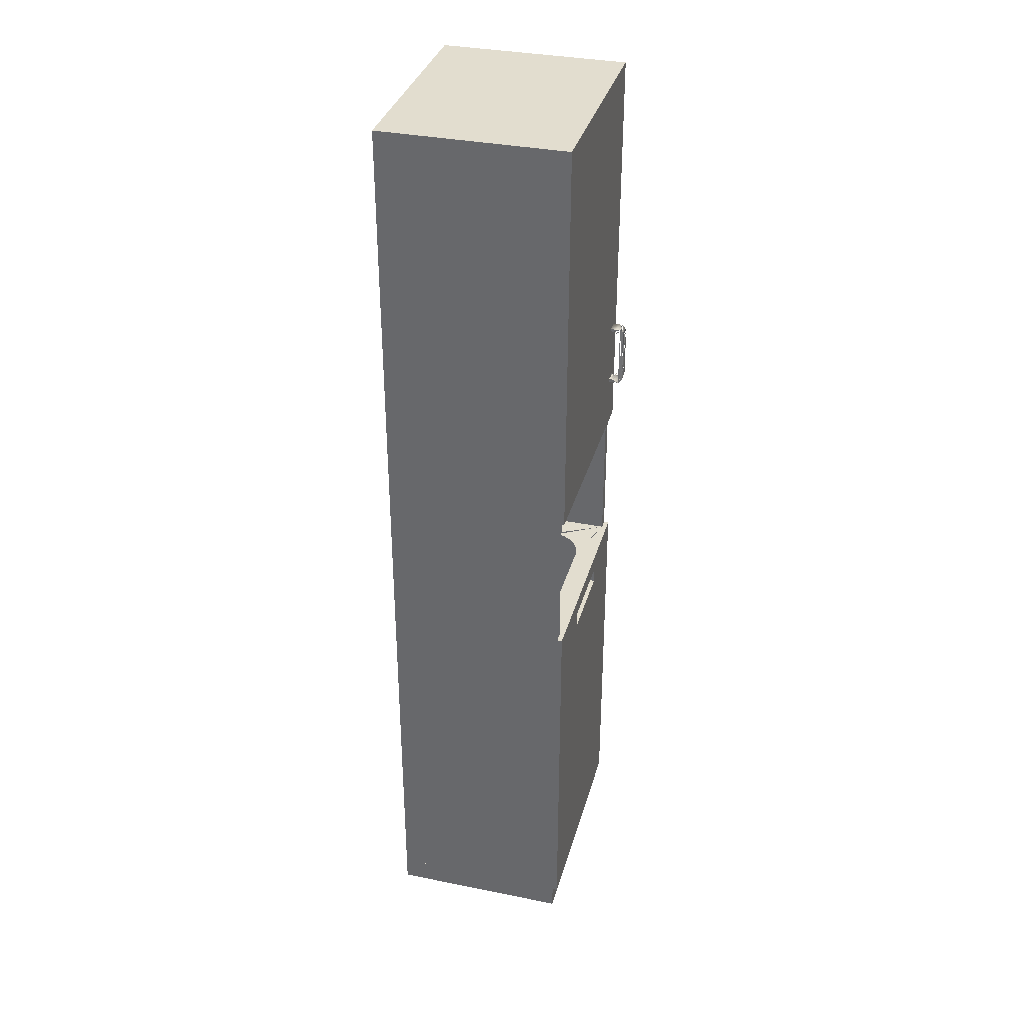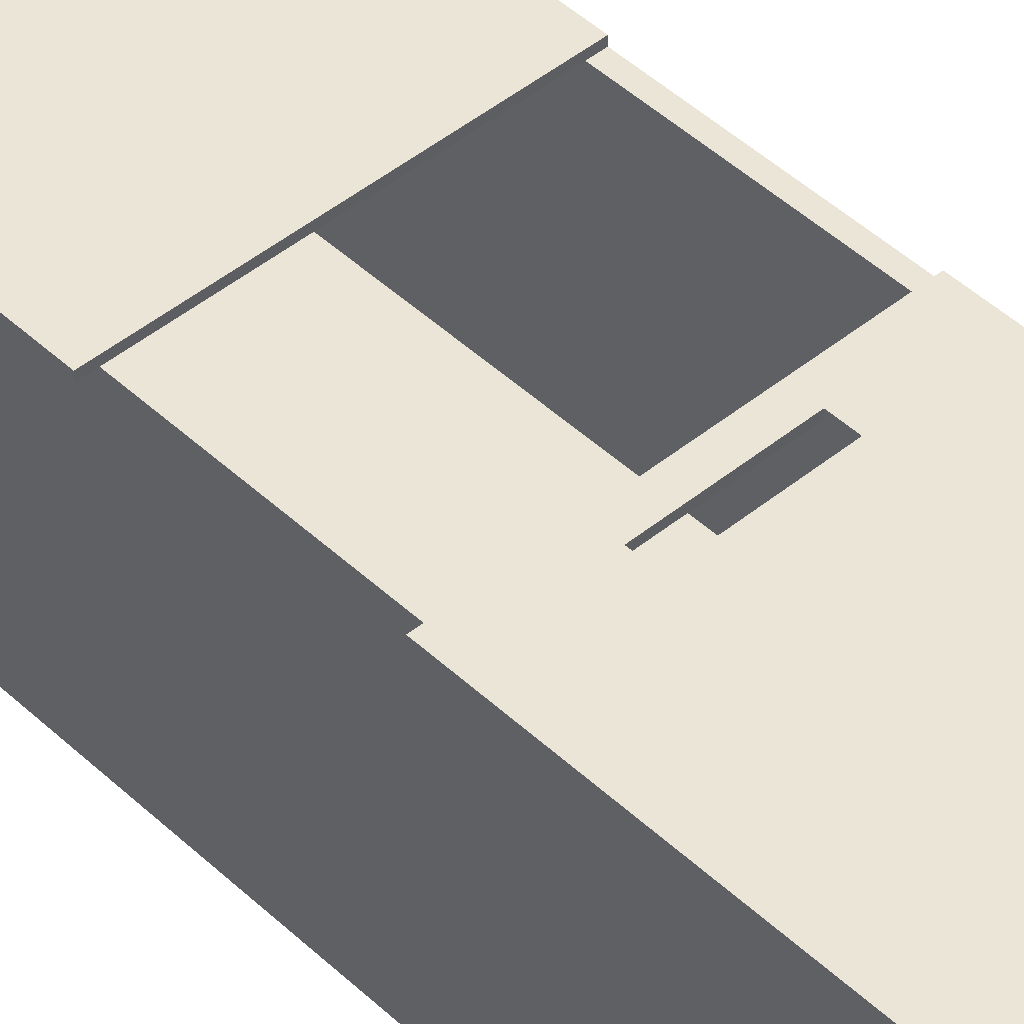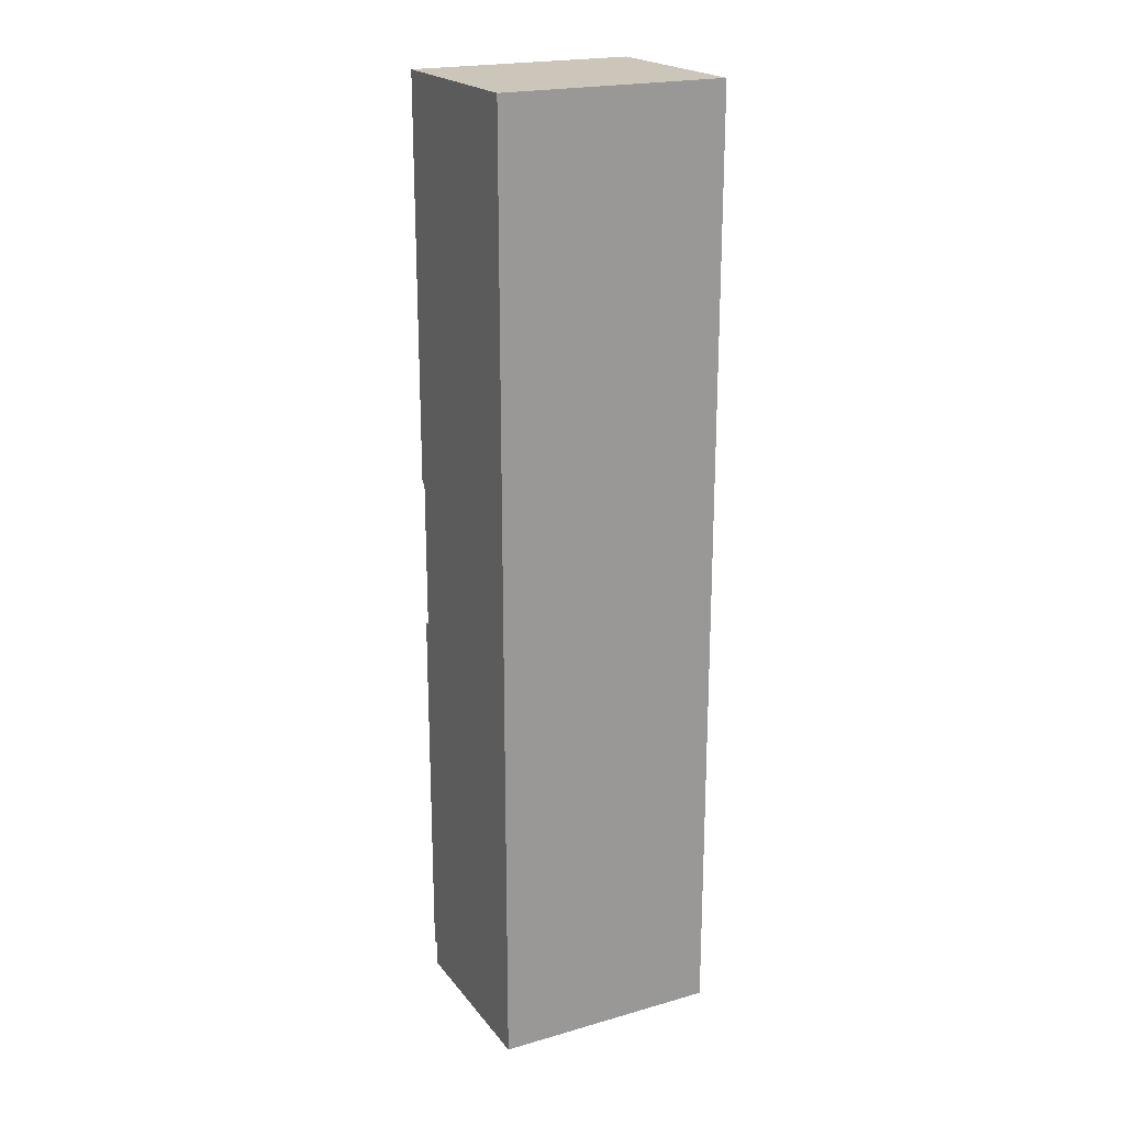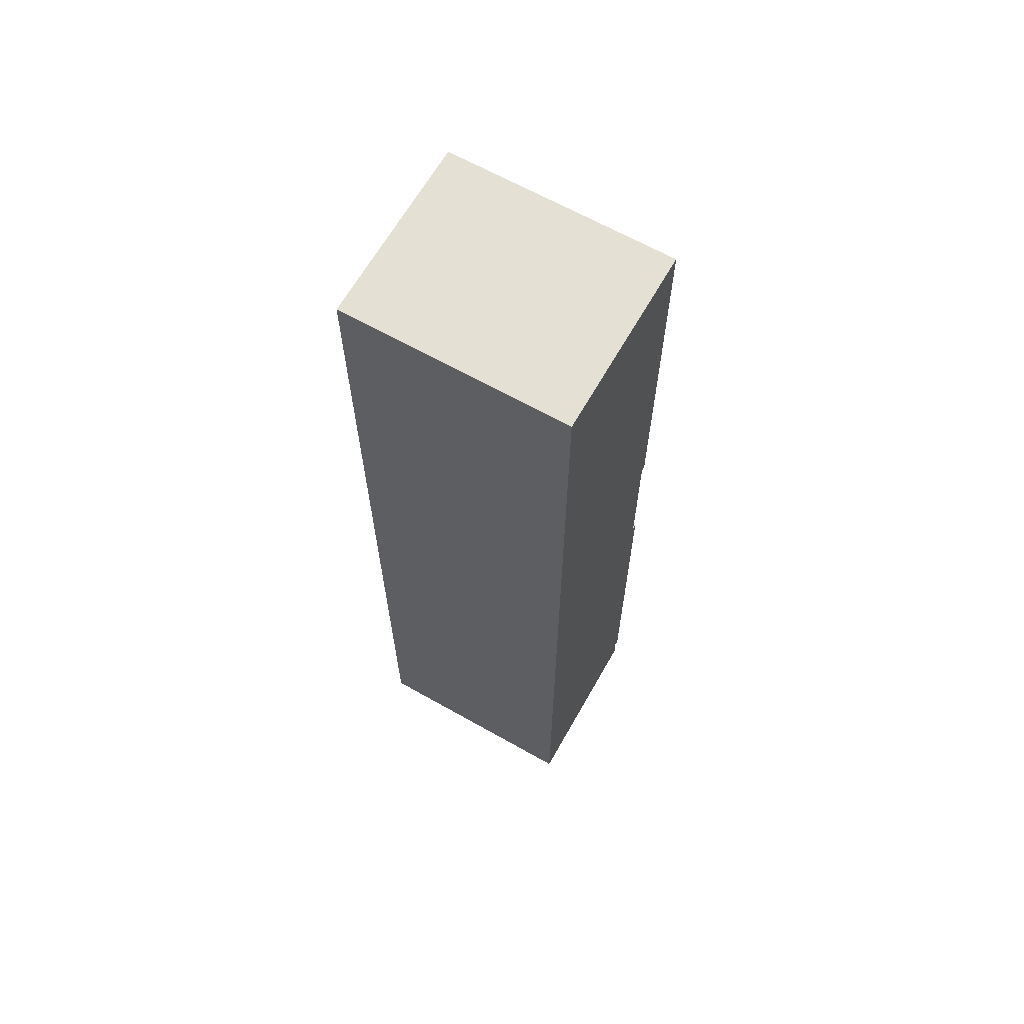
<metadata>
{"format":"obj","ext":"obj","renderer":"f3d","projection":"perspective","resolution":1024,"background":"white","views":[{"elev":34.8,"azim":-74.9,"up":"+Y"},{"elev":46.0,"azim":-43.1,"up":"+Z"},{"elev":21.0,"azim":153.0,"up":"+Y"},{"elev":65.3,"azim":-150.4,"up":"+Y"}]}
</metadata>
<code>
v 0.2287 -0.9737 -0.1884
v -0.2292 -0.9737 0.1774
v -0.2292 -0.9737 -0.1884
v 0.2287 -0.9737 0.1774
v -0.2292 -0.9228 -0.1884
v 0.2287 -0.9228 0.1774
v -0.2292 -0.9228 0.1774
v 0.2287 -0.9228 -0.1884
v -0.2089 -0.9228 -0.1686
v -0.2292 -0.9228 0.1774
v -0.2292 -0.9228 -0.1686
v -0.2089 -0.9228 0.1774
v -0.2292 0.9448 -0.1686
v -0.2089 0.9448 0.1774
v -0.2292 0.9448 0.1774
v -0.2089 0.9448 -0.1686
v 0.2287 0.1459 0.1774
v -0.2292 0.1459 0.1876
v -0.2292 0.1459 0.1774
v 0.2287 0.1459 0.1876
v -0.2292 0.9448 0.1774
v 0.2287 0.9448 0.1876
v -0.2292 0.9448 0.1876
v 0.2287 0.9448 0.1774
v 0.2014 0.375 0.2022
v 0.1764 0.374 0.2041
v 0.1764 0.375 0.2027
v 0.2014 0.374 0.2036
v 0.1765 0.3853 0.2067
v 0.1764 0.3759 0.2012
v 0.2015 0.3853 0.2058
v 0.2014 0.3728 0.205
v 0.1764 0.3728 0.2054
v 0.2014 0.3759 0.2008
v 0.1763 0.3766 0.1997
v 0.1765 0.3716 0.2062
v 0.2013 0.3766 0.1992
v 0.2015 0.3716 0.2058
v 0.1763 0.3773 0.1981
v 0.1766 0.2546 0.2079
v 0.2013 0.3773 0.1976
v 0.2014 0.2546 0.2074
v 0.1763 0.3778 0.1965
v 0.1765 0.2681 0.2062
v 0.2011 0.3853 0.1876
v 0.1766 0.3852 0.2079
v 0.1765 0.2544 0.2062
v 0.2013 0.3778 0.196
v 0.2015 0.2544 0.2058
v 0.2014 0.2744 0.2074
v 0.1763 0.3782 0.1948
v 0.2015 0.3654 0.2058
v 0.1761 0.3853 0.1881
v 0.2012 0.3786 0.1893
v 0.2014 0.3852 0.2074
v 0.1768 0.2551 0.2095
v 0.2013 0.3782 0.1944
v 0.2015 0.2681 0.2058
v 0.2014 0.3654 0.2074
v 0.1762 0.3785 0.1931
v 0.2015 0.2744 0.2058
v 0.1764 0.2669 0.2054
v 0.2011 0.3785 0.1876
v 0.1762 0.3786 0.1897
v 0.2012 0.3786 0.191
v 0.1768 0.3847 0.2095
v 0.1761 0.2544 0.1881
v 0.2012 0.3785 0.1927
v 0.2014 0.2669 0.205
v 0.2012 0.2551 0.209
v 0.1762 0.3786 0.1914
v 0.1764 0.2657 0.2041
v 0.1761 0.3785 0.1881
v 0.2012 0.3847 0.209
v 0.1772 0.256 0.211
v 0.2011 0.2544 0.1876
v 0.1762 0.2611 0.1898
v 0.2014 0.2657 0.2037
v 0.1764 0.2647 0.2027
v 0.1772 0.3838 0.211
v 0.2012 0.3654 0.209
v 0.2011 0.2613 0.1876
v 0.2012 0.2611 0.1893
v 0.1761 0.2613 0.1881
v 0.1762 0.2611 0.1915
v 0.2014 0.2647 0.2023
v 0.1764 0.2638 0.2012
v 0.2008 0.3838 0.2106
v 0.2012 0.2744 0.209
v 0.1778 0.2571 0.2125
v 0.2008 0.256 0.2106
v 0.2012 0.2611 0.191
v 0.1762 0.2612 0.1932
v 0.2014 0.2638 0.2008
v 0.1763 0.263 0.1997
v 0.1778 0.3827 0.2125
v 0.2008 0.3654 0.2106
v 0.2003 0.2571 0.2121
v 0.2012 0.2612 0.1927
v 0.1763 0.2614 0.1948
v 0.2013 0.263 0.1993
v 0.1763 0.2623 0.1981
v 0.2003 0.3827 0.2121
v 0.2008 0.2744 0.2106
v 0.1785 0.2586 0.2138
v 0.1997 0.2586 0.2134
v 0.2013 0.2614 0.1944
v 0.1763 0.2618 0.1965
v 0.2013 0.2623 0.1977
v 0.1785 0.3812 0.2138
v 0.2003 0.2744 0.2121
v 0.2013 0.2618 0.1961
v 0.1997 0.3812 0.2134
v 0.2003 0.3654 0.2121
v 0.1793 0.2603 0.215
v 0.1989 0.2603 0.2147
v 0.1997 0.2744 0.2134
v 0.1793 0.3795 0.215
v 0.1997 0.3654 0.2134
v 0.1989 0.3795 0.2147
v 0.1803 0.2622 0.2161
v 0.198 0.2622 0.2158
v 0.1989 0.2744 0.2147
v 0.1803 0.3775 0.2161
v 0.1989 0.3654 0.2147
v 0.198 0.3775 0.2158
v 0.1813 0.3754 0.217
v 0.197 0.2644 0.2167
v 0.198 0.2744 0.2158
v 0.1813 0.2644 0.217
v 0.197 0.3754 0.2167
v 0.198 0.3654 0.2158
v 0.1824 0.373 0.2177
v 0.1959 0.2667 0.2174
v 0.197 0.2744 0.2167
v 0.1824 0.2667 0.2177
v 0.1959 0.373 0.2174
v 0.197 0.3654 0.2167
v 0.1836 0.3706 0.2182
v 0.1948 0.2692 0.218
v 0.1959 0.2744 0.2174
v 0.1836 0.2692 0.2182
v 0.1948 0.3706 0.218
v 0.1959 0.3654 0.2174
v 0.1848 0.368 0.2185
v 0.1936 0.2718 0.2183
v 0.1948 0.2744 0.218
v 0.1848 0.2718 0.2185
v 0.1936 0.368 0.2183
v 0.1948 0.3654 0.218
v 0.186 0.3654 0.2186
v 0.1924 0.2744 0.2184
v 0.1936 0.2744 0.2183
v 0.186 0.2744 0.2186
v 0.1924 0.3654 0.2184
v 0.1936 0.3654 0.2183
v 0.2287 -0.9228 -0.1686
v 0.2084 -0.9228 0.1774
v 0.2084 -0.9228 -0.1686
v 0.2287 -0.9228 0.1774
v 0.2084 0.9448 -0.1686
v 0.2287 0.9448 0.1774
v 0.2084 0.9448 0.1774
v 0.2287 0.9448 -0.1686
v 0.2287 -0.1595 0.1876
v 0.2084 -0.9228 0.1876
v 0.2287 -0.9228 0.1876
v -0.2089 -0.9228 0.1876
v 0.2287 -0.9228 0.1774
v -0.2292 -0.9228 0.1876
v 0.2084 -0.9228 0.1774
v 0.2287 -0.1595 0.1774
v 0.08684 -0.2278 0.1876
v -0.2089 -0.9228 0.1774
v -0.2292 -0.1595 0.1774
v 0.08684 -0.1949 0.1876
v -0.08343 -0.2278 0.1876
v -0.2292 -0.9228 0.1774
v -0.2292 -0.1595 0.1876
v -0.08343 -0.1949 0.1774
v -0.08343 -0.1949 0.1876
v 0.08684 -0.1949 0.1774
v -0.08343 -0.2278 0.1774
v 0.08684 -0.2278 0.1774
v -0.2089 -0.1747 -0.1686
v -0.1522 -0.1747 -0.074
v -0.2089 -0.1747 0.1774
v -0.1495 -0.1747 -0.08304
v -0.1538 -0.1747 -0.0647
v -0.2089 -0.1595 -0.1686
v -0.1458 -0.1747 -0.09168
v -0.1522 -0.1595 -0.074
v -0.1538 -0.1595 -0.0647
v -0.1538 -0.1747 0.07356
v -0.2089 -0.1595 0.1774
v 0.2084 -0.1747 -0.1686
v -0.141 -0.1747 -0.0998
v -0.1495 -0.1595 -0.08304
v -0.1538 -0.1595 0.07356
v -0.1522 -0.1747 0.08286
v 0.2084 -0.1595 0.1774
v -0.1522 -0.1595 0.08286
v 0.2084 -0.1595 -0.1686
v -0.08642 -0.1747 -0.1333
v -0.1353 -0.1747 -0.1073
v -0.1458 -0.1595 -0.09168
v -0.1495 -0.1747 0.09189
v 0.2084 -0.1747 0.1774
v -0.08642 -0.1595 0.1421
v -0.1495 -0.1595 0.09189
v -0.08642 -0.1595 -0.1333
v -0.09569 -0.1747 -0.1315
v -0.07702 -0.1747 -0.1338
v -0.1287 -0.1747 -0.114
v -0.141 -0.1595 -0.0998
v -0.1458 -0.1747 0.1005
v -0.08642 -0.1747 0.1421
v -0.09569 -0.1595 0.1404
v -0.07702 -0.1595 0.1427
v -0.1458 -0.1595 0.1005
v -0.09569 -0.1595 -0.1315
v -0.07702 -0.1595 -0.1338
v 0.1533 -0.1595 -0.0647
v -0.1047 -0.1747 -0.1287
v 0.07651 -0.1747 -0.1338
v -0.1213 -0.1747 -0.1199
v -0.1353 -0.1595 -0.1073
v -0.141 -0.1747 0.1087
v -0.09569 -0.1747 0.1404
v -0.07702 -0.1747 0.1427
v 0.1533 -0.1747 0.07356
v -0.1047 -0.1595 0.1376
v 0.07651 -0.1595 0.1427
v -0.141 -0.1595 0.1087
v -0.1047 -0.1595 -0.1287
v 0.07651 -0.1595 -0.1338
v 0.1517 -0.1595 -0.074
v 0.1533 -0.1595 0.07356
v -0.1133 -0.1747 -0.1248
v 0.08592 -0.1747 -0.1333
v -0.1213 -0.1595 -0.1199
v -0.1287 -0.1595 -0.114
v -0.1353 -0.1747 0.1161
v -0.1047 -0.1747 0.1376
v 0.07651 -0.1747 0.1427
v 0.1526 -0.1747 0.08323
v 0.1533 -0.1747 -0.0647
v -0.1133 -0.1595 0.1337
v 0.08621 -0.1595 0.143
v -0.1353 -0.1595 0.1161
v -0.1133 -0.1595 -0.1248
v 0.08592 -0.1595 -0.1333
v 0.149 -0.1595 -0.08304
v 0.1526 -0.1595 0.08323
v 0.09519 -0.1747 -0.1315
v -0.1287 -0.1747 0.1229
v -0.1133 -0.1747 0.1337
v 0.0894 -0.1747 0.1427
v 0.1506 -0.1747 0.09272
v 0.1517 -0.1747 -0.074
v -0.1213 -0.1595 0.1287
v 0.0894 -0.1595 0.1427
v -0.1287 -0.1595 0.1229
v 0.09519 -0.1595 -0.1315
v 0.1453 -0.1595 -0.09168
v 0.1506 -0.1595 0.09272
v 0.1042 -0.1747 -0.1287
v -0.1213 -0.1747 0.1287
v 0.09585 -0.1747 0.142
v 0.1473 -0.1747 0.1018
v 0.149 -0.1747 -0.08304
v 0.09585 -0.1595 0.142
v 0.1042 -0.1595 -0.1287
v 0.1405 -0.1595 -0.0998
v 0.1473 -0.1595 0.1018
v 0.1128 -0.1747 -0.1248
v 0.1053 -0.1747 0.1397
v 0.1427 -0.1747 0.1104
v 0.1453 -0.1747 -0.09168
v 0.1053 -0.1595 0.1397
v 0.1128 -0.1595 -0.1248
v 0.1348 -0.1595 -0.1073
v 0.1427 -0.1595 0.1104
v 0.1208 -0.1747 -0.1199
v 0.1142 -0.1747 0.136
v 0.137 -0.1747 0.1182
v 0.1405 -0.1747 -0.0998
v 0.1142 -0.1595 0.136
v 0.1208 -0.1595 -0.1199
v 0.1282 -0.1595 -0.114
v 0.137 -0.1595 0.1182
v 0.1282 -0.1747 -0.114
v 0.1226 -0.1747 0.1312
v 0.1303 -0.1747 0.1252
v 0.1348 -0.1747 -0.1073
v 0.1226 -0.1595 0.1312
v 0.1303 -0.1595 0.1252
v 0.2287 -0.9228 -0.1884
v -0.2292 -0.9228 -0.1686
v -0.2292 -0.9228 -0.1884
v -0.2089 -0.9228 -0.1686
v -0.2292 0.9448 -0.1884
v 0.2084 -0.9228 -0.1686
v 0.2287 -0.1595 -0.1686
v -0.2292 -0.1595 -0.1686
v 0.2287 0.9448 -0.1884
v 0.2287 -0.9228 -0.1686
v -0.2292 0.1459 -0.1686
v -0.2089 0.9448 -0.1686
v 0.2287 0.9448 -0.1686
v 0.2287 0.1459 -0.1686
v -0.2292 0.9448 -0.1686
v 0.2084 0.9448 -0.1686
v 0.2084 0.1662 0.1774
v -0.2089 0.1459 0.1774
v 0.2084 0.1459 0.1774
v -0.2089 0.1662 0.1774
v 0.2084 0.1459 -0.1686
v -0.2089 0.1662 -0.1686
v -0.2089 0.1459 -0.1686
v 0.2084 0.1662 -0.1686
v 0.2287 0.9448 -0.1884
v -0.2292 0.9448 0.1876
v -0.2292 0.9448 -0.1884
v 0.2287 0.9448 0.1876
v -0.2292 0.9601 -0.1884
v 0.2287 0.9601 0.1876
v -0.2292 0.9601 0.1876
v 0.2287 0.9601 -0.1884
f 1 2 3
f 2 1 4
f 3 2 1
f 4 1 2
f 2 5 3
f 3 5 2
f 5 1 3
f 3 1 5
f 1 6 4
f 4 6 1
f 6 2 4
f 4 2 6
f 5 2 7
f 7 2 5
f 1 5 8
f 8 5 1
f 6 1 8
f 8 1 6
f 2 6 7
f 7 6 2
f 6 5 7
f 7 5 6
f 5 6 8
f 8 6 5
f 10 13 11
f 9 14 12
f 13 10 15
f 11 13 10
f 12 14 9
f 12 10 14
f 15 10 13
f 15 14 10
f 17 18 19
f 19 18 17
f 20 17 18
f 18 21 19
f 19 21 18
f 17 22 20
f 20 22 17
f 22 18 20
f 20 18 22
f 21 18 23
f 23 18 21
f 22 17 24
f 24 17 22
f 18 22 23
f 23 22 18
f 25 31 28
f 29 33 36
f 45 29 31
f 31 29 46
f 29 45 53
f 54 45 31
f 40 49 42
f 31 59 50
f 66 55 46
f 46 56 66
f 42 56 40
f 67 49 47
f 68 31 57
f 64 63 54
f 55 66 74
f 75 66 56
f 56 42 70
f 49 67 76
f 64 65 71
f 76 83 49
f 87 47 79
f 90 80 75
f 83 76 82
f 83 84 77
f 85 47 93
f 85 83 77
f 80 90 96
f 75 98 90
f 70 74 91
f 83 85 92
f 49 92 99
f 93 47 100
f 88 96 103
f 74 97 104
f 105 96 90
f 106 90 98
f 98 88 103
f 111 106 98
f 109 108 102
f 103 110 113
f 115 110 105
f 116 105 106
f 106 111 117
f 118 113 110
f 114 113 111
f 113 118 120
f 121 118 115
f 121 127 124
f 130 133 127
f 133 130 136
f 135 134 128
f 139 137 133
f 137 138 131
f 138 141 135
f 139 136 142
f 138 144 141
f 144 147 141
f 143 145 149
f 148 151 145
f 151 148 154
f 148 152 154
f 150 156 153
f 154 155 151
f 155 154 152
f 26 27 29
f 30 35 29
f 31 29 45
f 46 29 31
f 39 41 43
f 53 45 29
f 31 45 54
f 40 46 56
f 47 40 49
f 48 43 41
f 51 60 29
f 29 64 53
f 47 49 67
f 70 59 42
f 54 64 65
f 76 67 49
f 47 67 77
f 69 78 49
f 78 62 72
f 71 65 64
f 81 55 70
f 49 83 76
f 78 86 49
f 75 80 90
f 96 90 80
f 90 98 75
f 91 75 98
f 103 96 88
f 92 99 85
f 96 103 110
f 110 105 96
f 105 106 90
f 109 101 102
f 113 110 103
f 105 110 115
f 106 105 116
f 110 113 118
f 103 114 113
f 115 116 105
f 117 113 111
f 111 113 114
f 120 118 113
f 115 118 121
f 125 119 123
f 124 127 121
f 126 120 129
f 127 133 130
f 129 135 132
f 136 130 133
f 136 134 130
f 131 138 137
f 135 141 138
f 140 142 146
f 141 147 144
f 149 145 143
f 154 148 151
f 151 155 154
f 152 154 155
f 158 161 159
f 159 161 158
f 157 162 160
f 160 162 157
f 160 158 162
f 161 158 163
f 163 158 161
f 162 157 164
f 164 157 162
f 163 162 158
f 165 166 167
f 166 165 168
f 167 166 165
f 168 165 166
f 166 169 167
f 167 169 166
f 169 165 167
f 167 165 169
f 168 165 170
f 170 165 168
f 168 171 166
f 166 171 168
f 169 166 171
f 165 169 172
f 172 169 165
f 170 165 173
f 173 165 170
f 170 174 168
f 168 174 170
f 171 168 174
f 174 168 171
f 172 165 175
f 173 165 176
f 176 165 173
f 177 170 173
f 173 170 177
f 178 170 174
f 165 175 179
f 179 175 165
f 176 165 181
f 181 165 176
f 182 173 176
f 170 177 179
f 179 177 170
f 173 183 177
f 177 183 173
f 170 175 178
f 178 175 170
f 175 170 179
f 179 170 175
f 179 181 165
f 165 181 179
f 181 182 176
f 176 182 181
f 173 182 184
f 179 177 181
f 181 177 179
f 183 173 184
f 184 173 183
f 177 181 183
f 180 183 181
f 182 181 180
f 180 181 182
f 195 202 190
f 209 195 201
f 202 195 210
f 218 195 209
f 209 201 219
f 210 195 220
f 203 223 201
f 232 195 218
f 219 201 233
f 220 195 234
f 238 201 223
f 248 195 232
f 234 195 250
f 261 195 248
f 249 201 262
f 250 195 263
f 263 195 261
f 262 201 272
f 275 201 266
f 272 201 280
f 283 201 275
f 280 201 288
f 291 201 283
f 288 201 296
f 297 201 291
f 296 201 297
f 190 202 195
f 201 195 209
f 209 195 218
f 219 201 209
f 220 195 210
f 201 223 203
f 218 195 232
f 233 201 219
f 234 195 220
f 223 201 238
f 232 195 248
f 249 201 233
f 250 195 234
f 248 195 261
f 263 195 250
f 254 201 266
f 261 195 263
f 272 201 262
f 266 201 275
f 280 201 272
f 275 201 283
f 288 201 280
f 283 201 291
f 296 201 288
f 291 201 297
f 297 201 296
f 299 302 300
f 300 302 299
f 302 298 300
f 300 298 302
f 305 302 299
f 299 302 305
f 298 302 306
f 306 302 298
f 299 304 305
f 305 304 299
f 308 302 305
f 305 302 308
f 310 298 306
f 306 298 310
f 298 304 307
f 307 304 298
f 305 304 311
f 311 304 305
f 302 308 312
f 312 308 302
f 305 311 308
f 308 311 305
f 311 298 310
f 310 298 311
f 304 298 311
f 311 298 304
f 315 318 316
f 318 315 320
f 316 318 315
f 320 315 318
f 323 326 324
f 324 326 323
f 326 322 324
f 324 322 326
f 322 327 325
f 325 327 322
f 327 323 325
f 325 323 327
f 328 323 326
f 322 326 329
f 329 326 322
f 327 322 329
f 329 322 327
f 323 327 328
f 328 327 323
f 327 326 328
f 328 326 327
f 326 327 329
f 329 327 326

</code>
